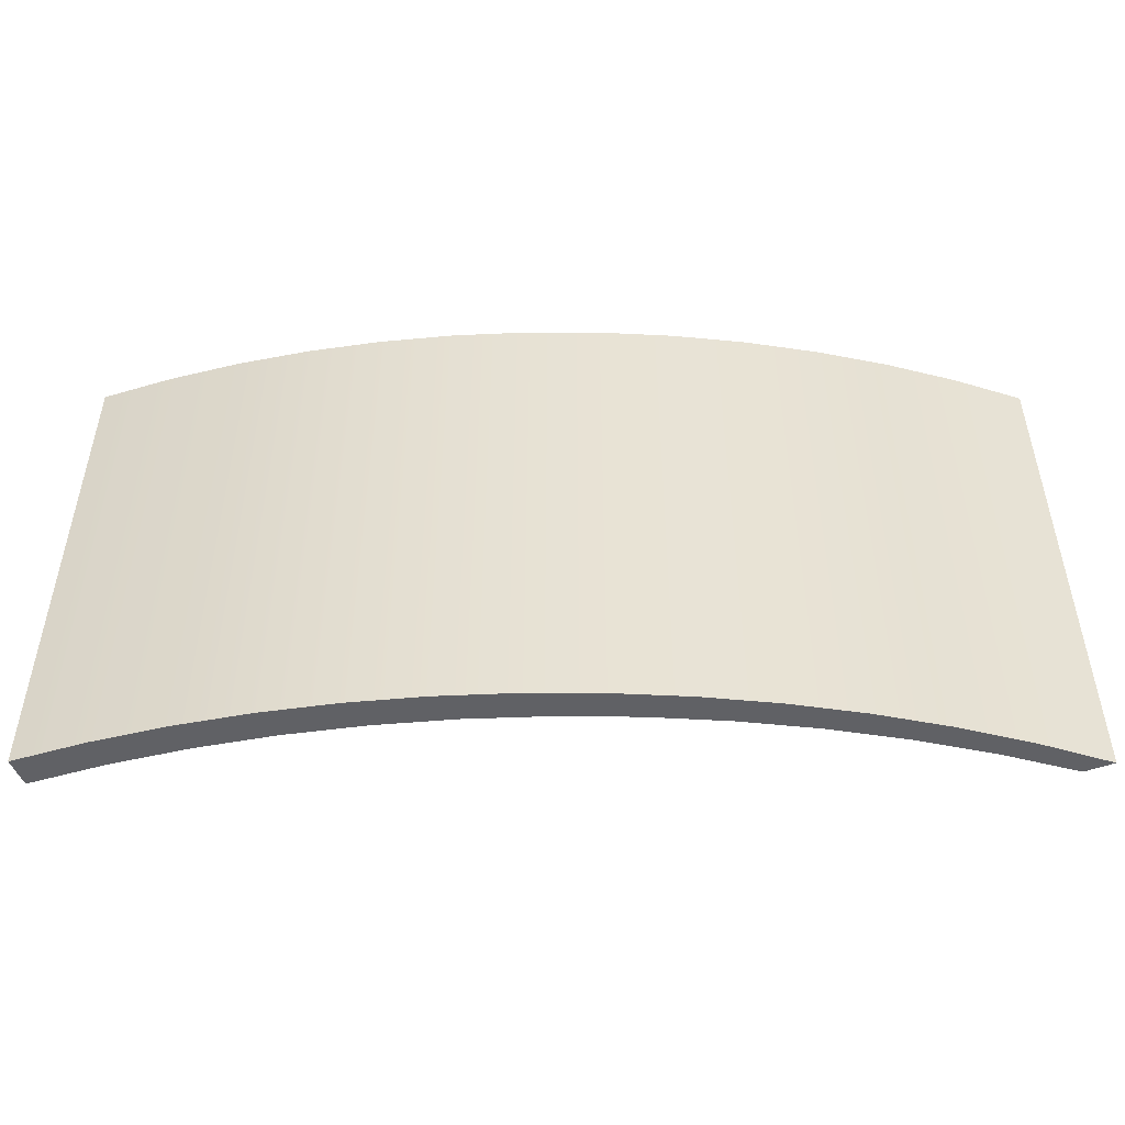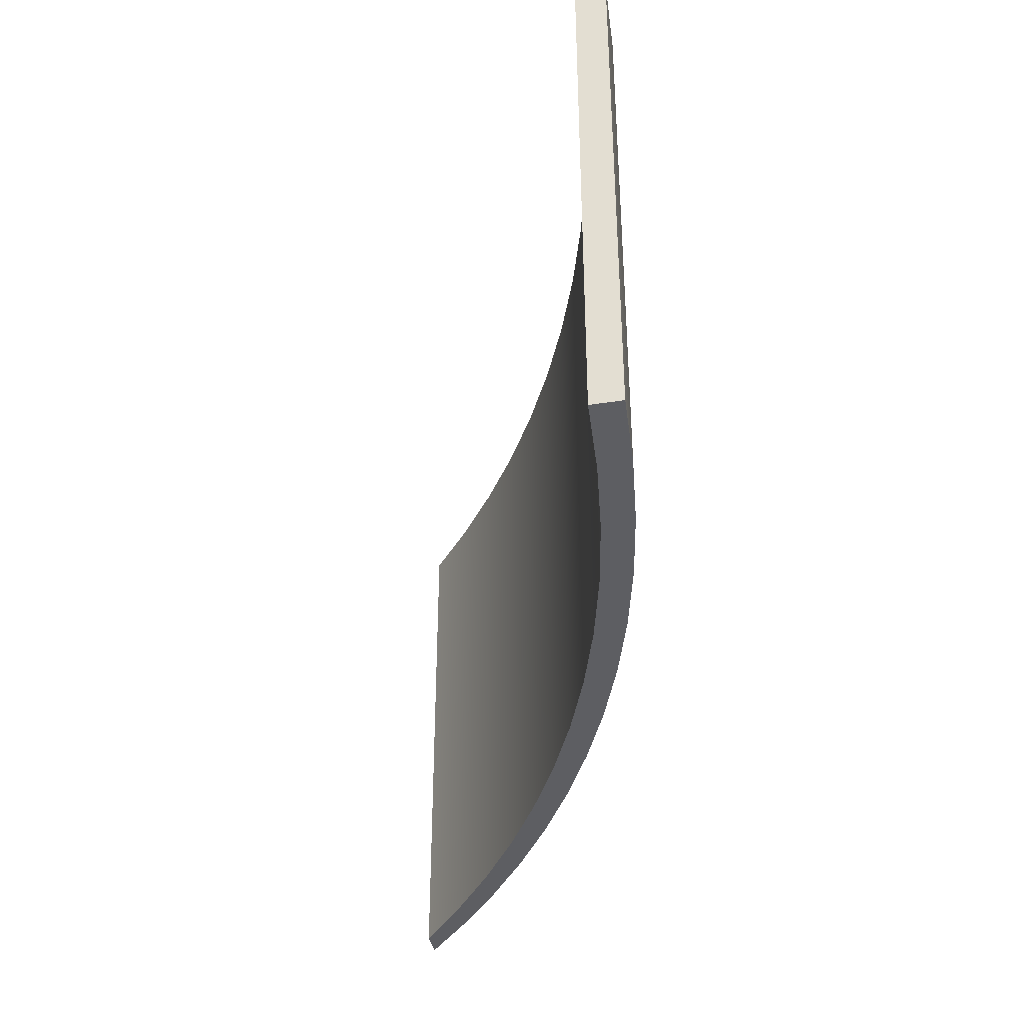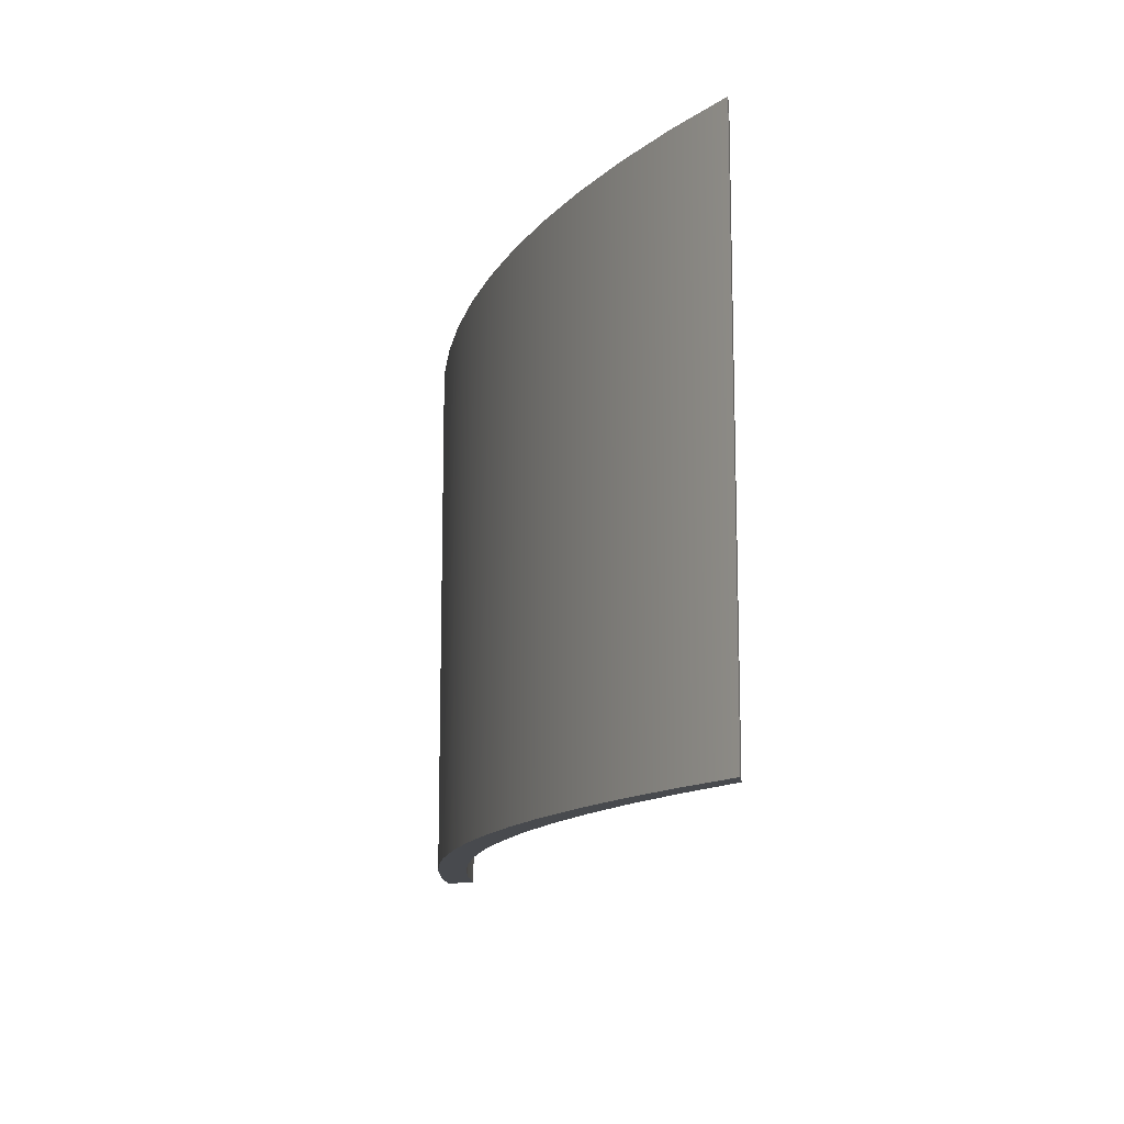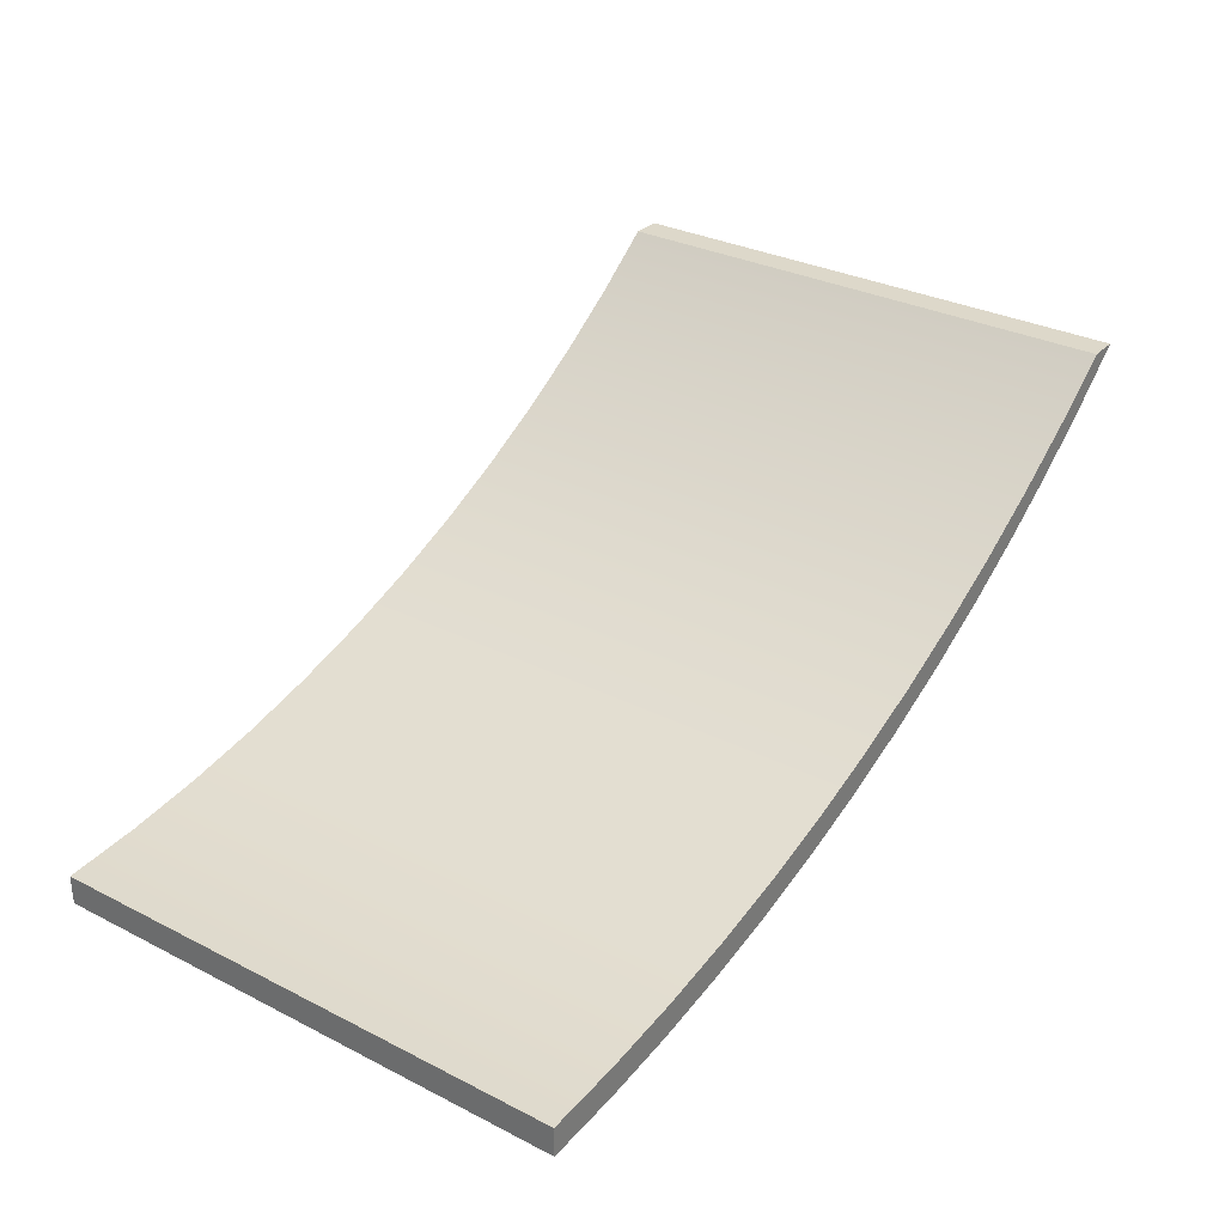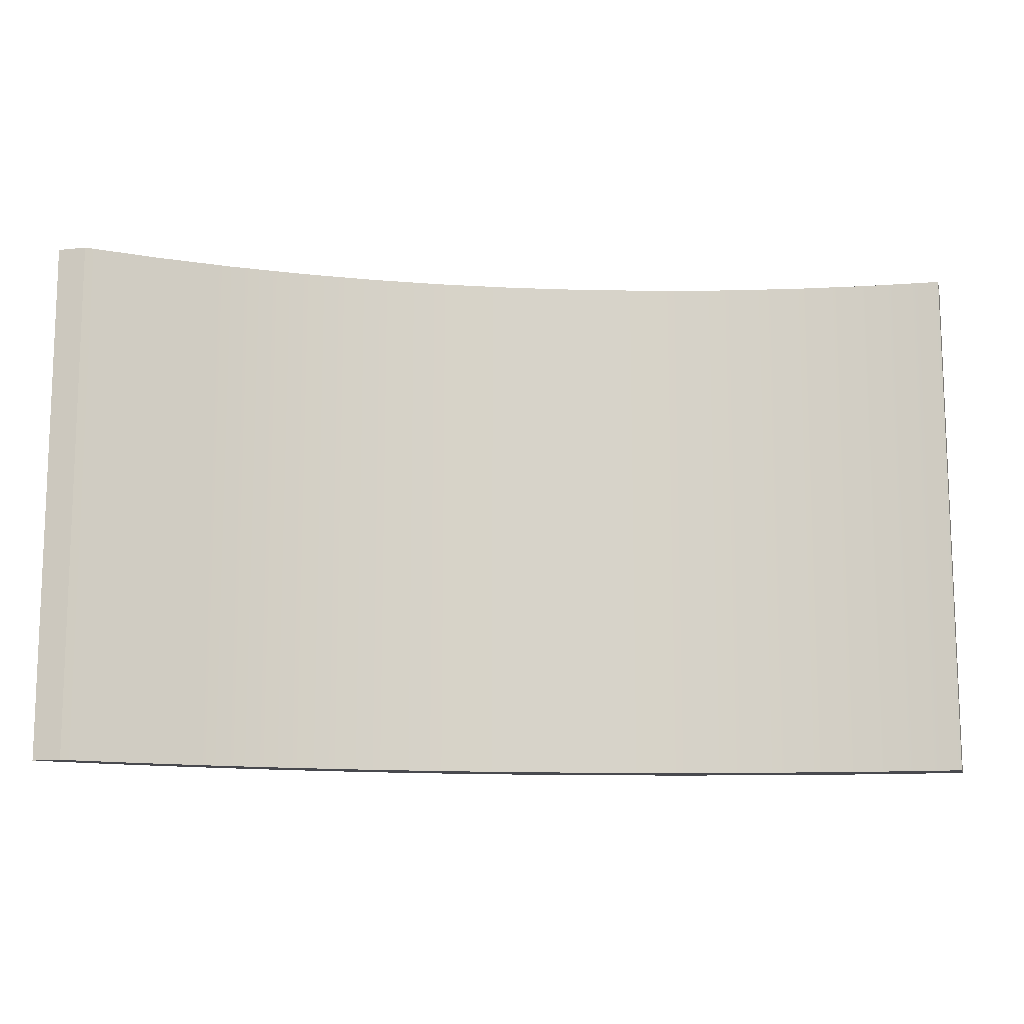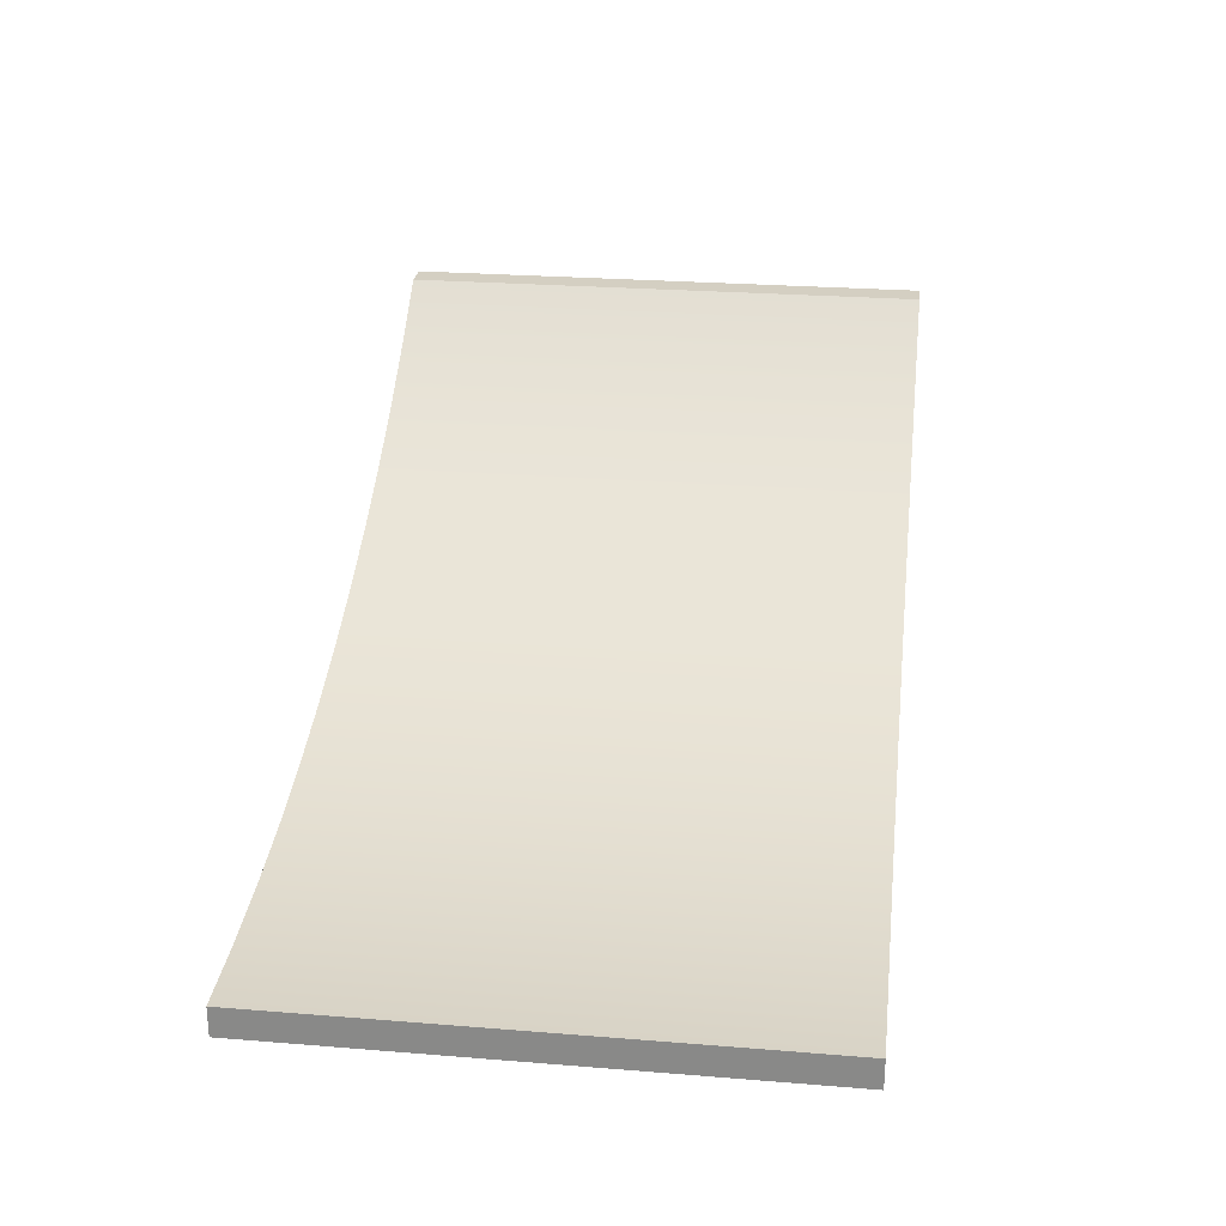
<metadata>
{"format":"obj","ext":"obj","renderer":"f3d","projection":"perspective","resolution":1024,"background":"white","views":[{"elev":-49.7,"azim":21.7,"up":"+Z"},{"elev":-38.9,"azim":-78.9,"up":"+Z"},{"elev":-13.0,"azim":96.1,"up":"+Z"},{"elev":31.0,"azim":-54.1,"up":"+Y"},{"elev":-12.7,"azim":-166.0,"up":"+Z"},{"elev":25.8,"azim":-82.7,"up":"+Y"}]}
</metadata>
<code>
v 7.5 -1.776e-15 -4.5
v 6.528 -0.8136 -4.5
v 5.515 -1.575 -4.5
v 4.463 -2.282 -4.5
v 3.376 -2.932 -4.5
v 2.255 -3.524 -4.5
v 1.105 -4.056 -4.5
v -0.07179 -4.527 -4.5
v -1.272 -4.935 -4.5
v -2.491 -5.279 -4.5
v -3.727 -5.558 -4.5
v -4.977 -5.772 -4.5
v -6.235 -5.919 -4.5
v -7.5 -6 -4.5
v -7.5 -5.5 -4.5
v -6.188 -5.411 -4.5
v -4.883 -5.252 -4.5
v -3.588 -5.023 -4.5
v -2.308 -4.726 -4.5
v -1.045 -4.36 -4.5
v 0.1963 -3.927 -4.5
v 1.413 -3.427 -4.5
v 2.6 -2.864 -4.5
v 3.756 -2.237 -4.5
v 4.877 -1.55 -4.5
v 5.959 -0.8035 -4.5
v 7 6.217e-15 -4.5
v -7.5 -6 -4.5
v -7.5 -6 4.5
v -7.5 -5.5 4.5
v -7.5 -5.5 -4.5
v -7.5 -5.5 -4.5
v -7.5 -5.5 4.5
v -6.188 -5.411 4.5
v -4.883 -5.252 4.5
v -3.588 -5.023 4.5
v -2.308 -4.726 4.5
v -1.045 -4.36 4.5
v 0.1963 -3.927 4.5
v 1.413 -3.427 4.5
v 2.6 -2.864 4.5
v 3.756 -2.237 4.5
v 4.877 -1.55 4.5
v 5.959 -0.8035 4.5
v 7 6.217e-15 4.5
v 7 6.217e-15 -4.5
v 5.959 -0.8035 -4.5
v 4.877 -1.55 -4.5
v 3.756 -2.237 -4.5
v 2.6 -2.864 -4.5
v 1.413 -3.427 -4.5
v 0.1963 -3.927 -4.5
v -1.045 -4.36 -4.5
v -2.308 -4.726 -4.5
v -3.588 -5.023 -4.5
v -4.883 -5.252 -4.5
v -6.188 -5.411 -4.5
v 7 6.217e-15 -4.5
v 7 6.217e-15 4.5
v 7.5 -1.776e-15 4.5
v 7.5 -1.776e-15 -4.5
v 7.5 -1.776e-15 -4.5
v 7.5 -1.776e-15 4.5
v 6.528 -0.8136 4.5
v 5.515 -1.575 4.5
v 4.463 -2.282 4.5
v 3.376 -2.932 4.5
v 2.255 -3.524 4.5
v 1.105 -4.056 4.5
v -0.07179 -4.527 4.5
v -1.272 -4.935 4.5
v -2.491 -5.279 4.5
v -3.727 -5.558 4.5
v -4.977 -5.772 4.5
v -6.235 -5.919 4.5
v -7.5 -6 4.5
v -7.5 -6 -4.5
v -6.235 -5.919 -4.5
v -4.977 -5.772 -4.5
v -3.727 -5.558 -4.5
v -2.491 -5.279 -4.5
v -1.272 -4.935 -4.5
v -0.07179 -4.527 -4.5
v 1.105 -4.056 -4.5
v 2.255 -3.524 -4.5
v 3.376 -2.932 -4.5
v 4.463 -2.282 -4.5
v 5.515 -1.575 -4.5
v 6.528 -0.8136 -4.5
v -7.5 -6 4.5
v -6.235 -5.919 4.5
v -4.977 -5.772 4.5
v -3.727 -5.558 4.5
v -2.491 -5.279 4.5
v -1.272 -4.935 4.5
v -0.07179 -4.527 4.5
v 1.105 -4.056 4.5
v 2.255 -3.524 4.5
v 3.376 -2.932 4.5
v 4.463 -2.282 4.5
v 5.515 -1.575 4.5
v 6.528 -0.8136 4.5
v 7.5 -1.776e-15 4.5
v 7 6.217e-15 4.5
v 5.959 -0.8035 4.5
v 4.877 -1.55 4.5
v 3.756 -2.237 4.5
v 2.6 -2.864 4.5
v 1.413 -3.427 4.5
v 0.1963 -3.927 4.5
v -1.045 -4.36 4.5
v -2.308 -4.726 4.5
v -3.588 -5.023 4.5
v -4.883 -5.252 4.5
v -6.188 -5.411 4.5
v -7.5 -5.5 4.5
g 848f71e4-e350-11ea-926d-54bf646e7e1f
f 1 2 27
f 27 2 26
f 26 2 3
f 26 3 25
f 25 3 4
f 25 4 24
f 24 4 5
f 24 5 23
f 23 5 6
f 23 6 22
f 22 6 7
f 22 7 21
f 21 7 8
f 21 8 20
f 20 8 9
f 20 9 19
f 19 9 10
f 19 10 18
f 18 10 11
f 18 11 17
f 17 11 12
f 17 12 16
f 16 12 13
f 16 13 15
f 15 13 14
g 848f98ee-e350-11ea-bffc-54bf646e7e1f
f 29 30 28
f 28 30 31
g 848fbffa-e350-11ea-8208-54bf646e7e1f
f 32 33 57
f 57 33 34
f 57 34 56
f 56 34 35
f 56 35 55
f 55 35 36
f 55 36 54
f 54 36 37
f 54 37 53
f 53 37 38
f 53 38 52
f 52 38 39
f 52 39 51
f 51 39 40
f 51 40 50
f 50 40 41
f 50 41 49
f 49 41 42
f 49 42 48
f 48 42 43
f 48 43 47
f 47 43 44
f 47 44 46
f 46 44 45
g 84900e28-e350-11ea-bf19-54bf646e7e1f
f 59 60 58
f 58 60 61
g 84903534-e350-11ea-94ee-54bf646e7e1f
f 62 63 89
f 89 63 64
f 89 64 88
f 88 64 65
f 88 65 87
f 87 65 66
f 87 66 86
f 86 66 67
f 86 67 85
f 85 67 68
f 85 68 84
f 84 68 69
f 84 69 83
f 83 69 70
f 83 70 82
f 82 70 71
f 82 71 81
f 81 71 72
f 81 72 80
f 80 72 73
f 80 73 79
f 79 73 74
f 79 74 78
f 78 74 75
f 78 75 77
f 77 75 76
g 84905c3a-e350-11ea-b799-54bf646e7e1f
f 90 91 116
f 116 91 115
f 115 91 92
f 115 92 114
f 114 92 93
f 114 93 113
f 113 93 94
f 113 94 112
f 112 94 95
f 112 95 111
f 111 95 96
f 111 96 110
f 110 96 97
f 110 97 109
f 109 97 98
f 109 98 108
f 108 98 99
f 108 99 107
f 107 99 100
f 107 100 106
f 106 100 101
f 106 101 105
f 105 101 102
f 105 102 104
f 104 102 103

</code>
